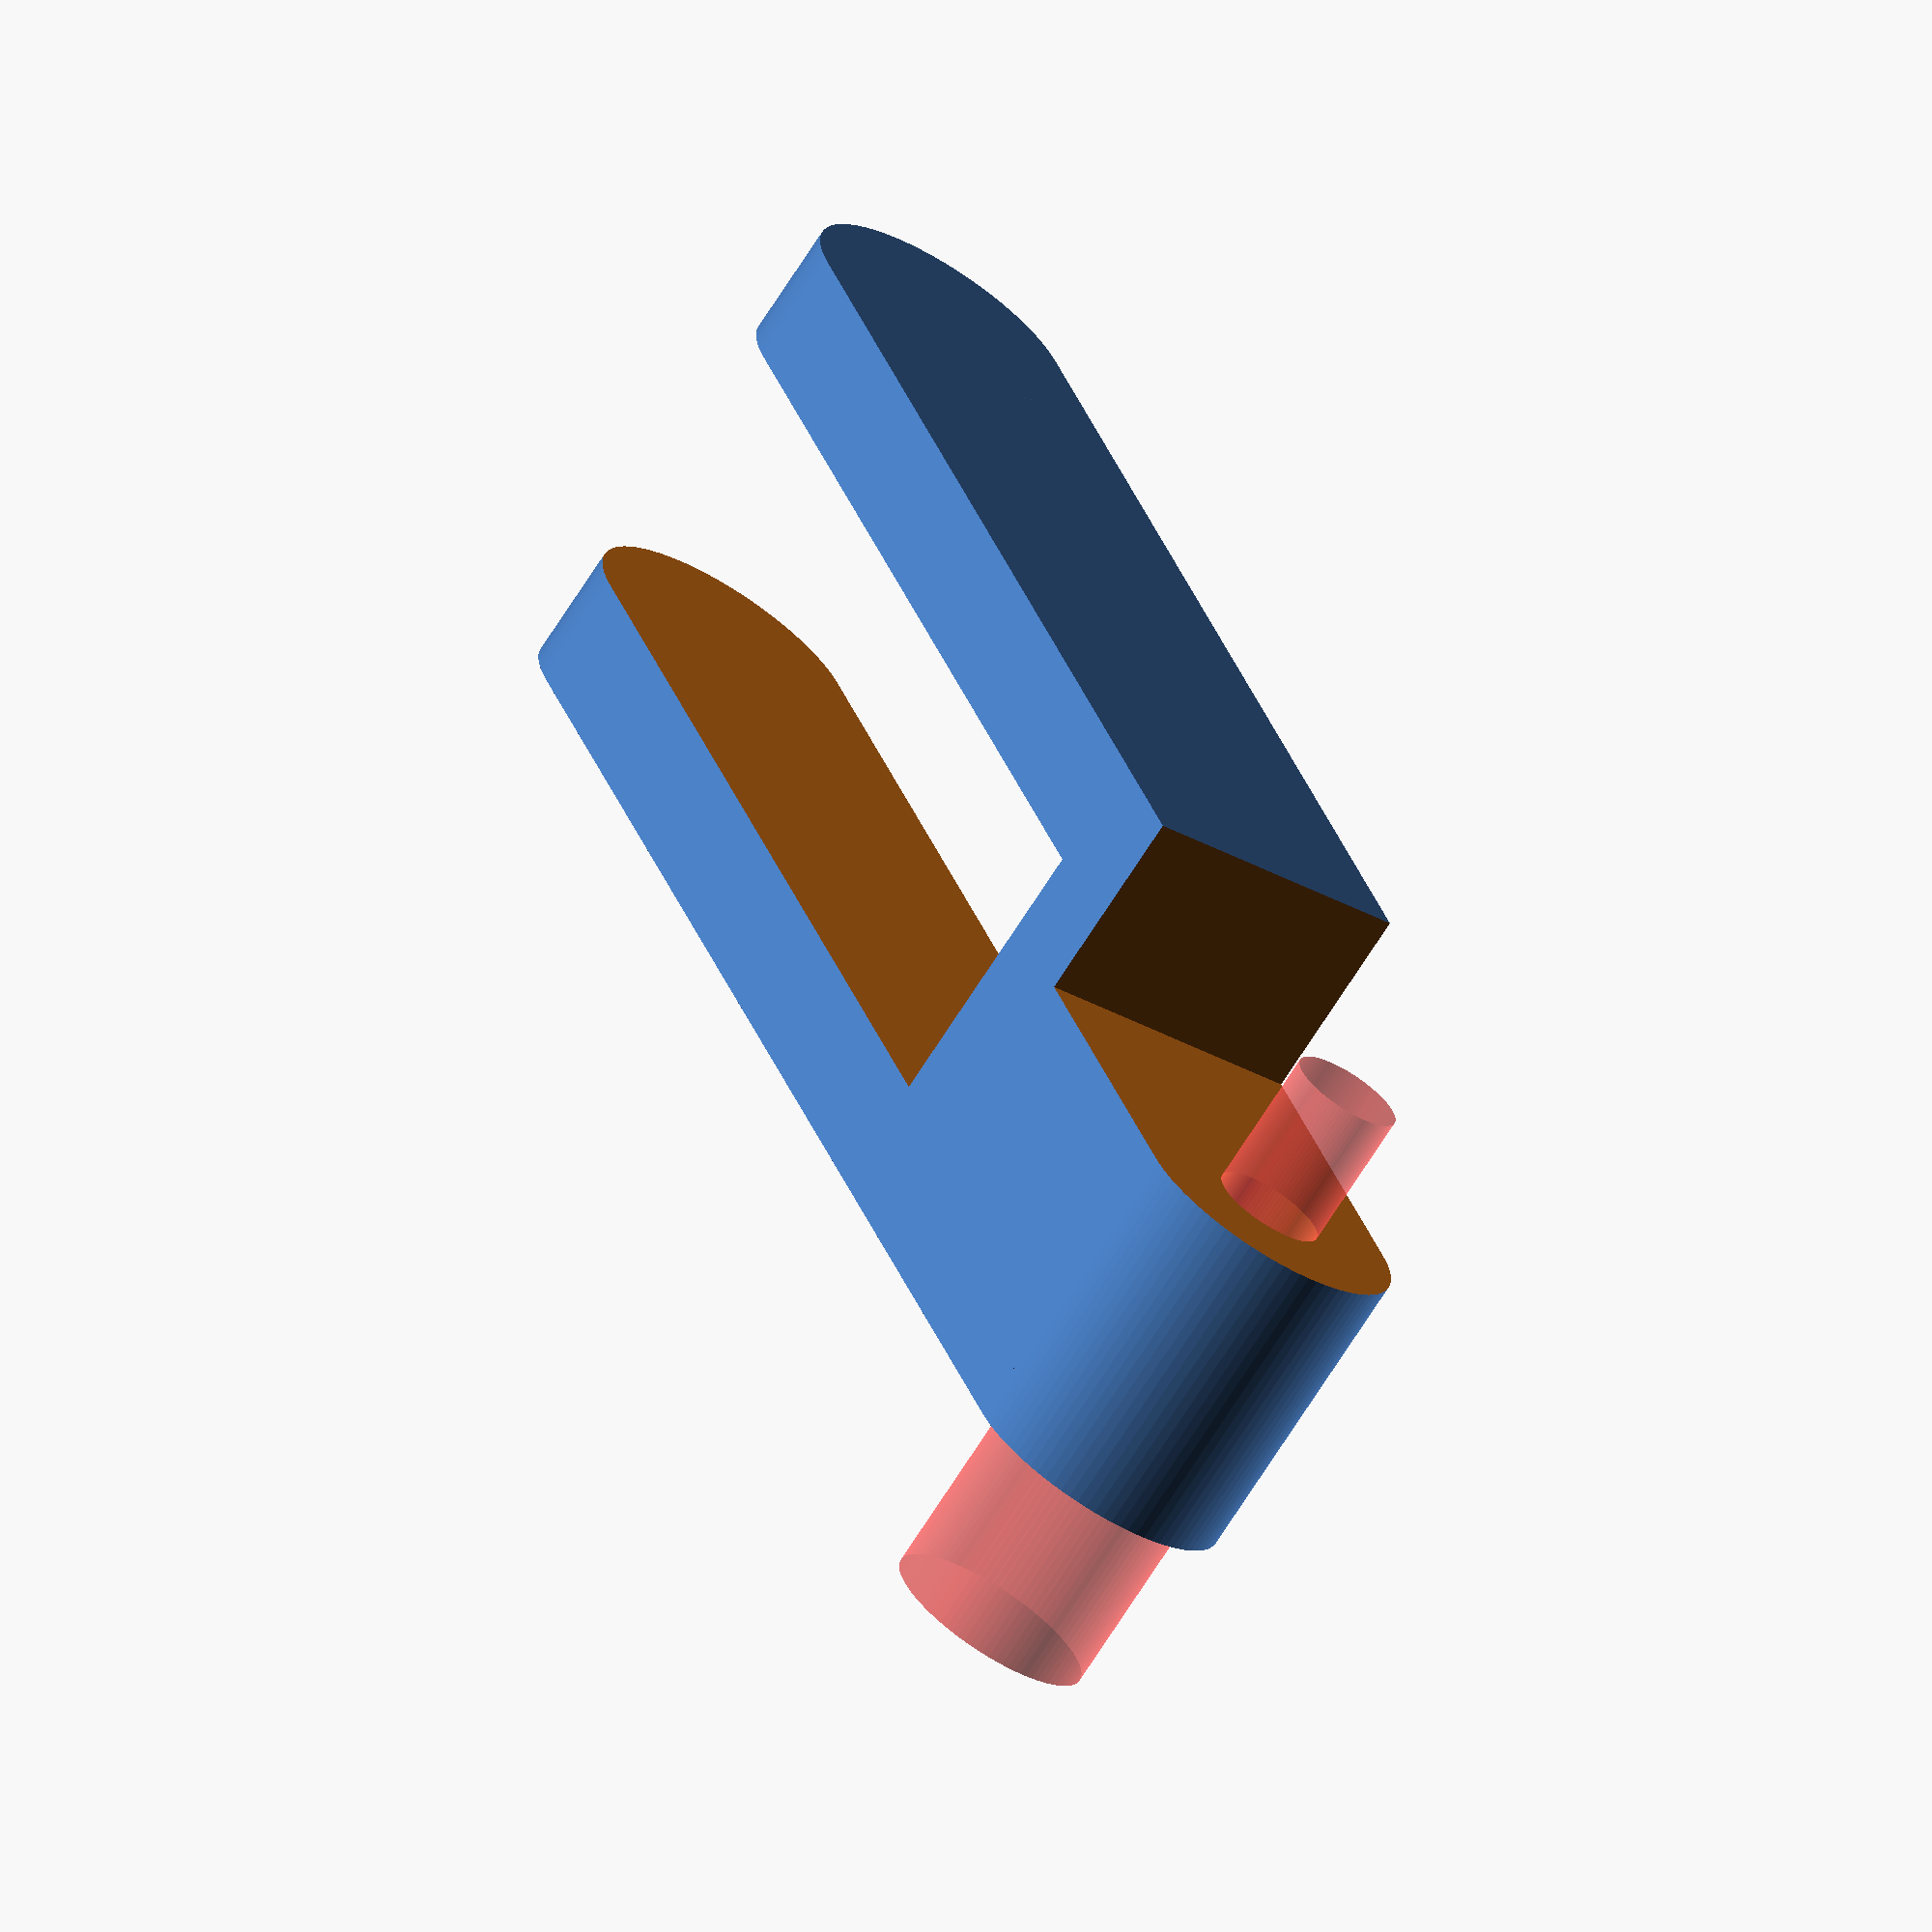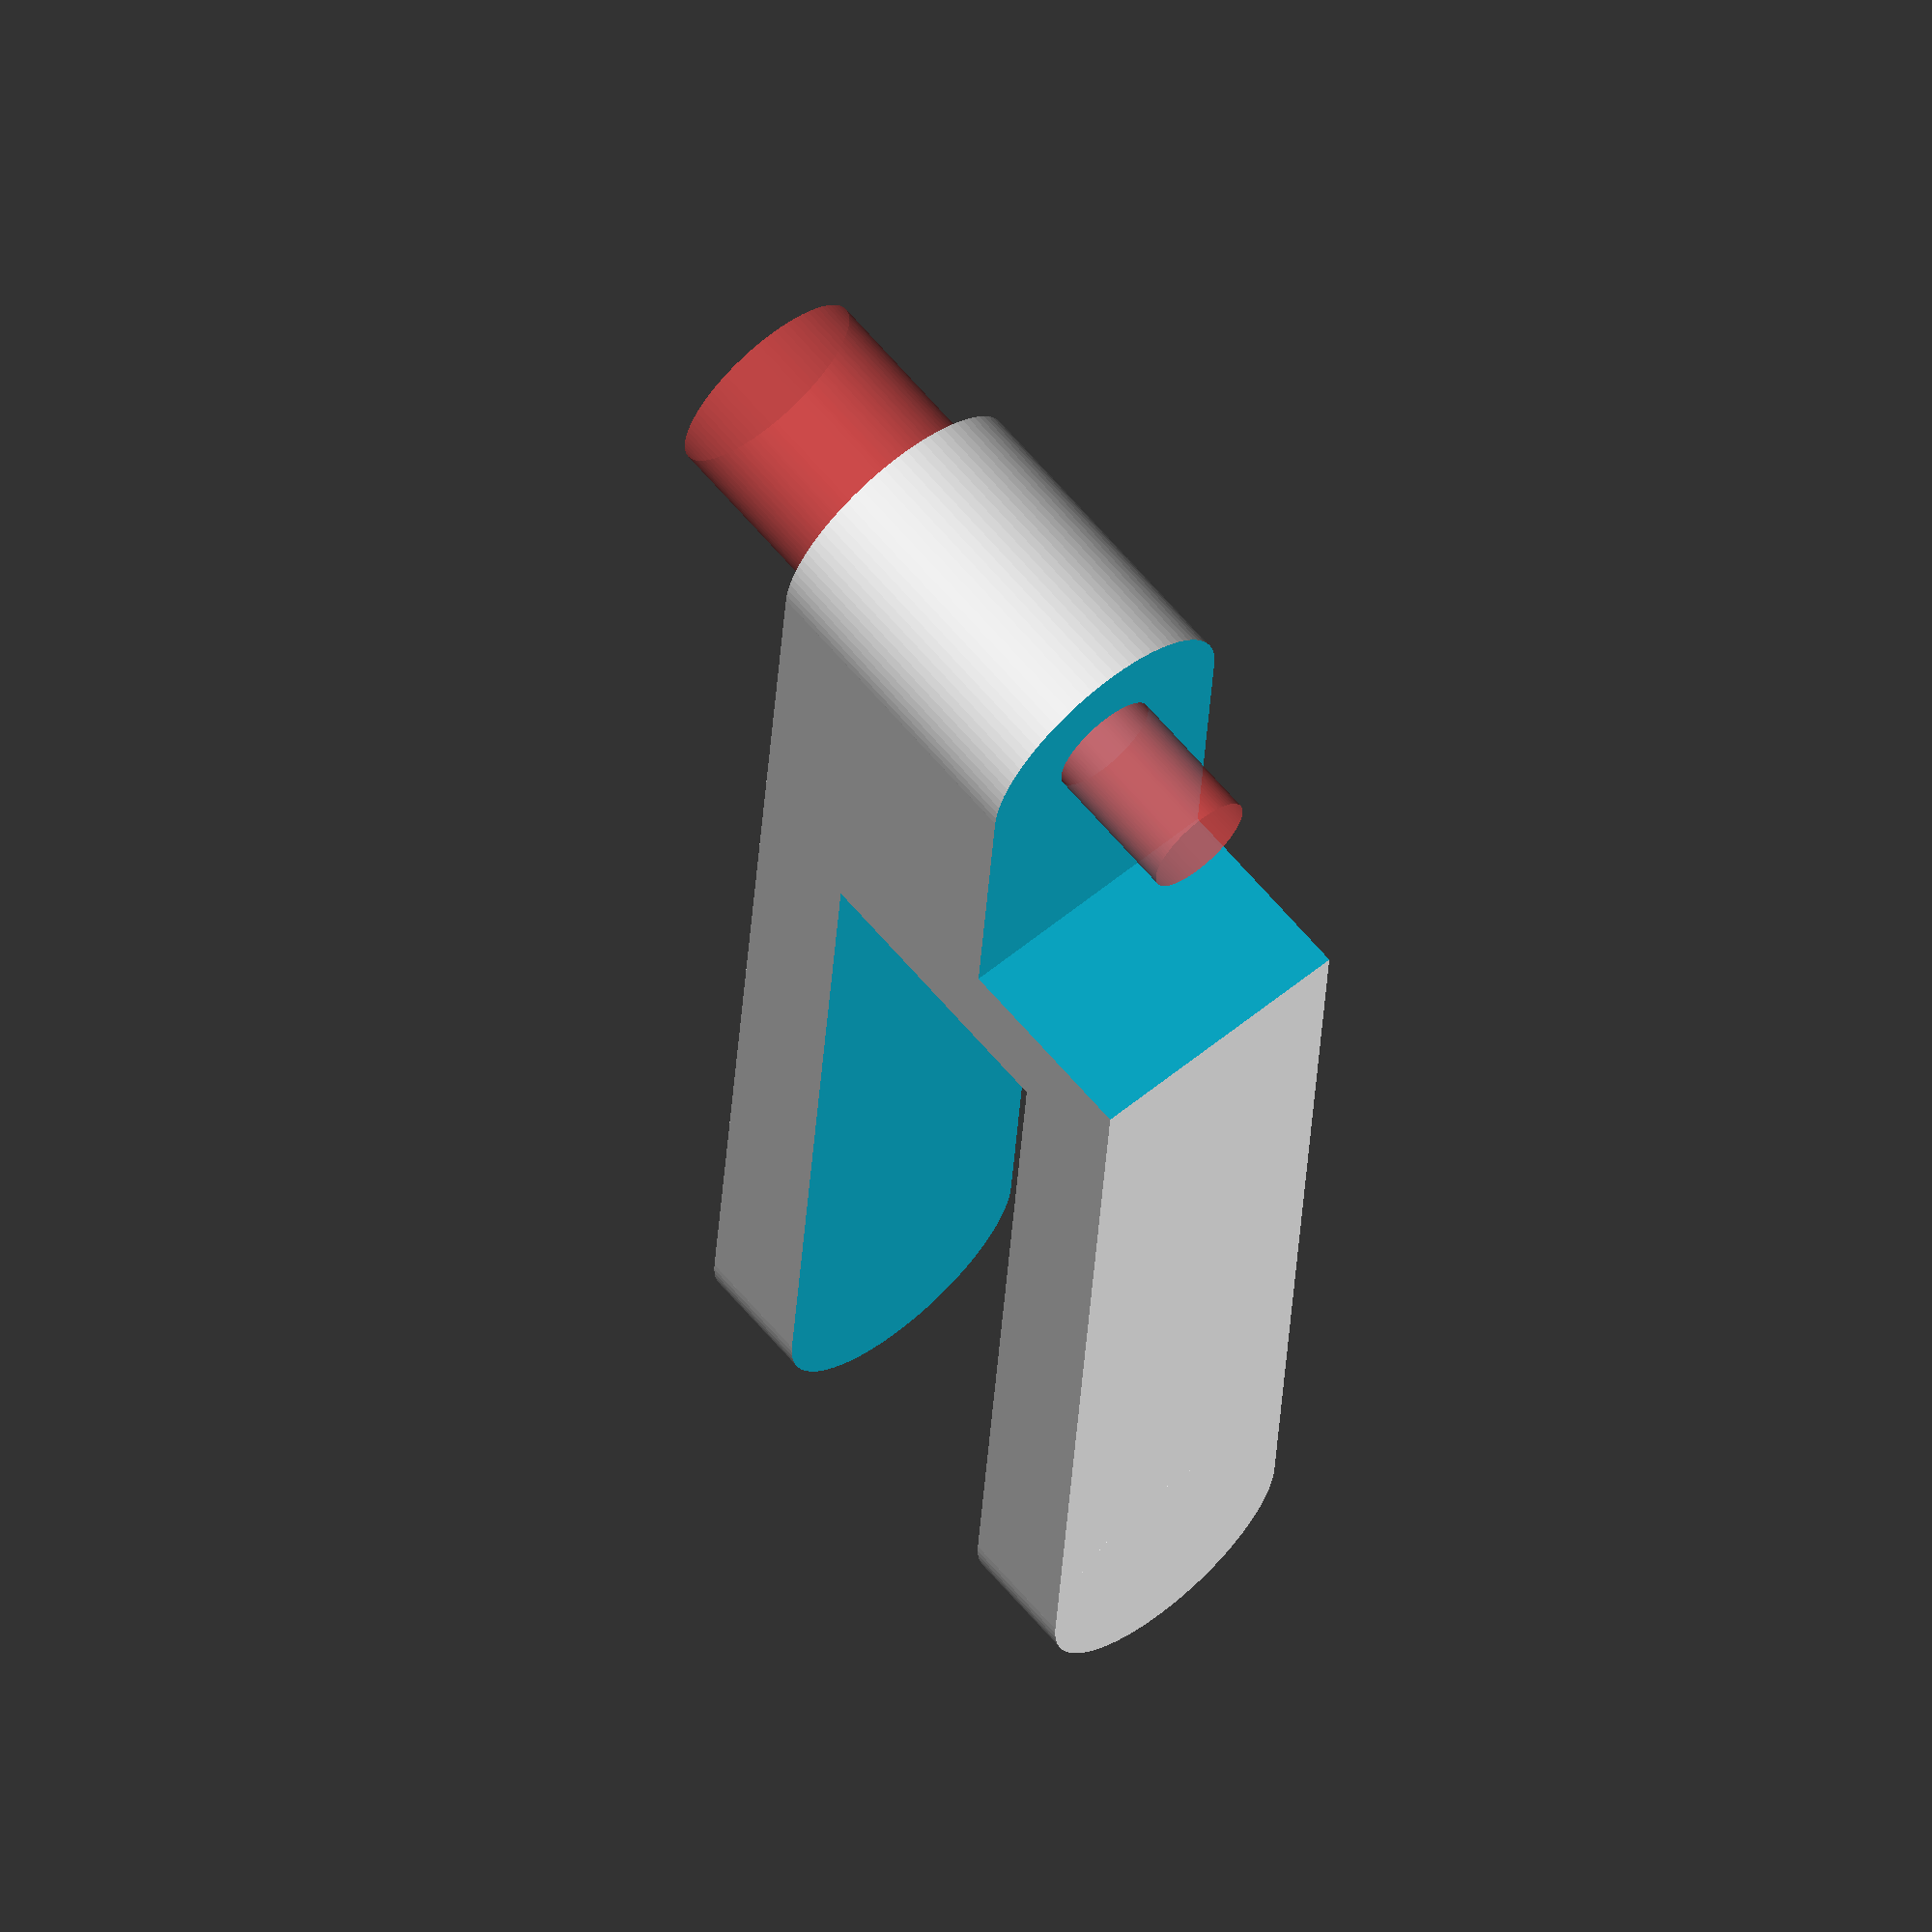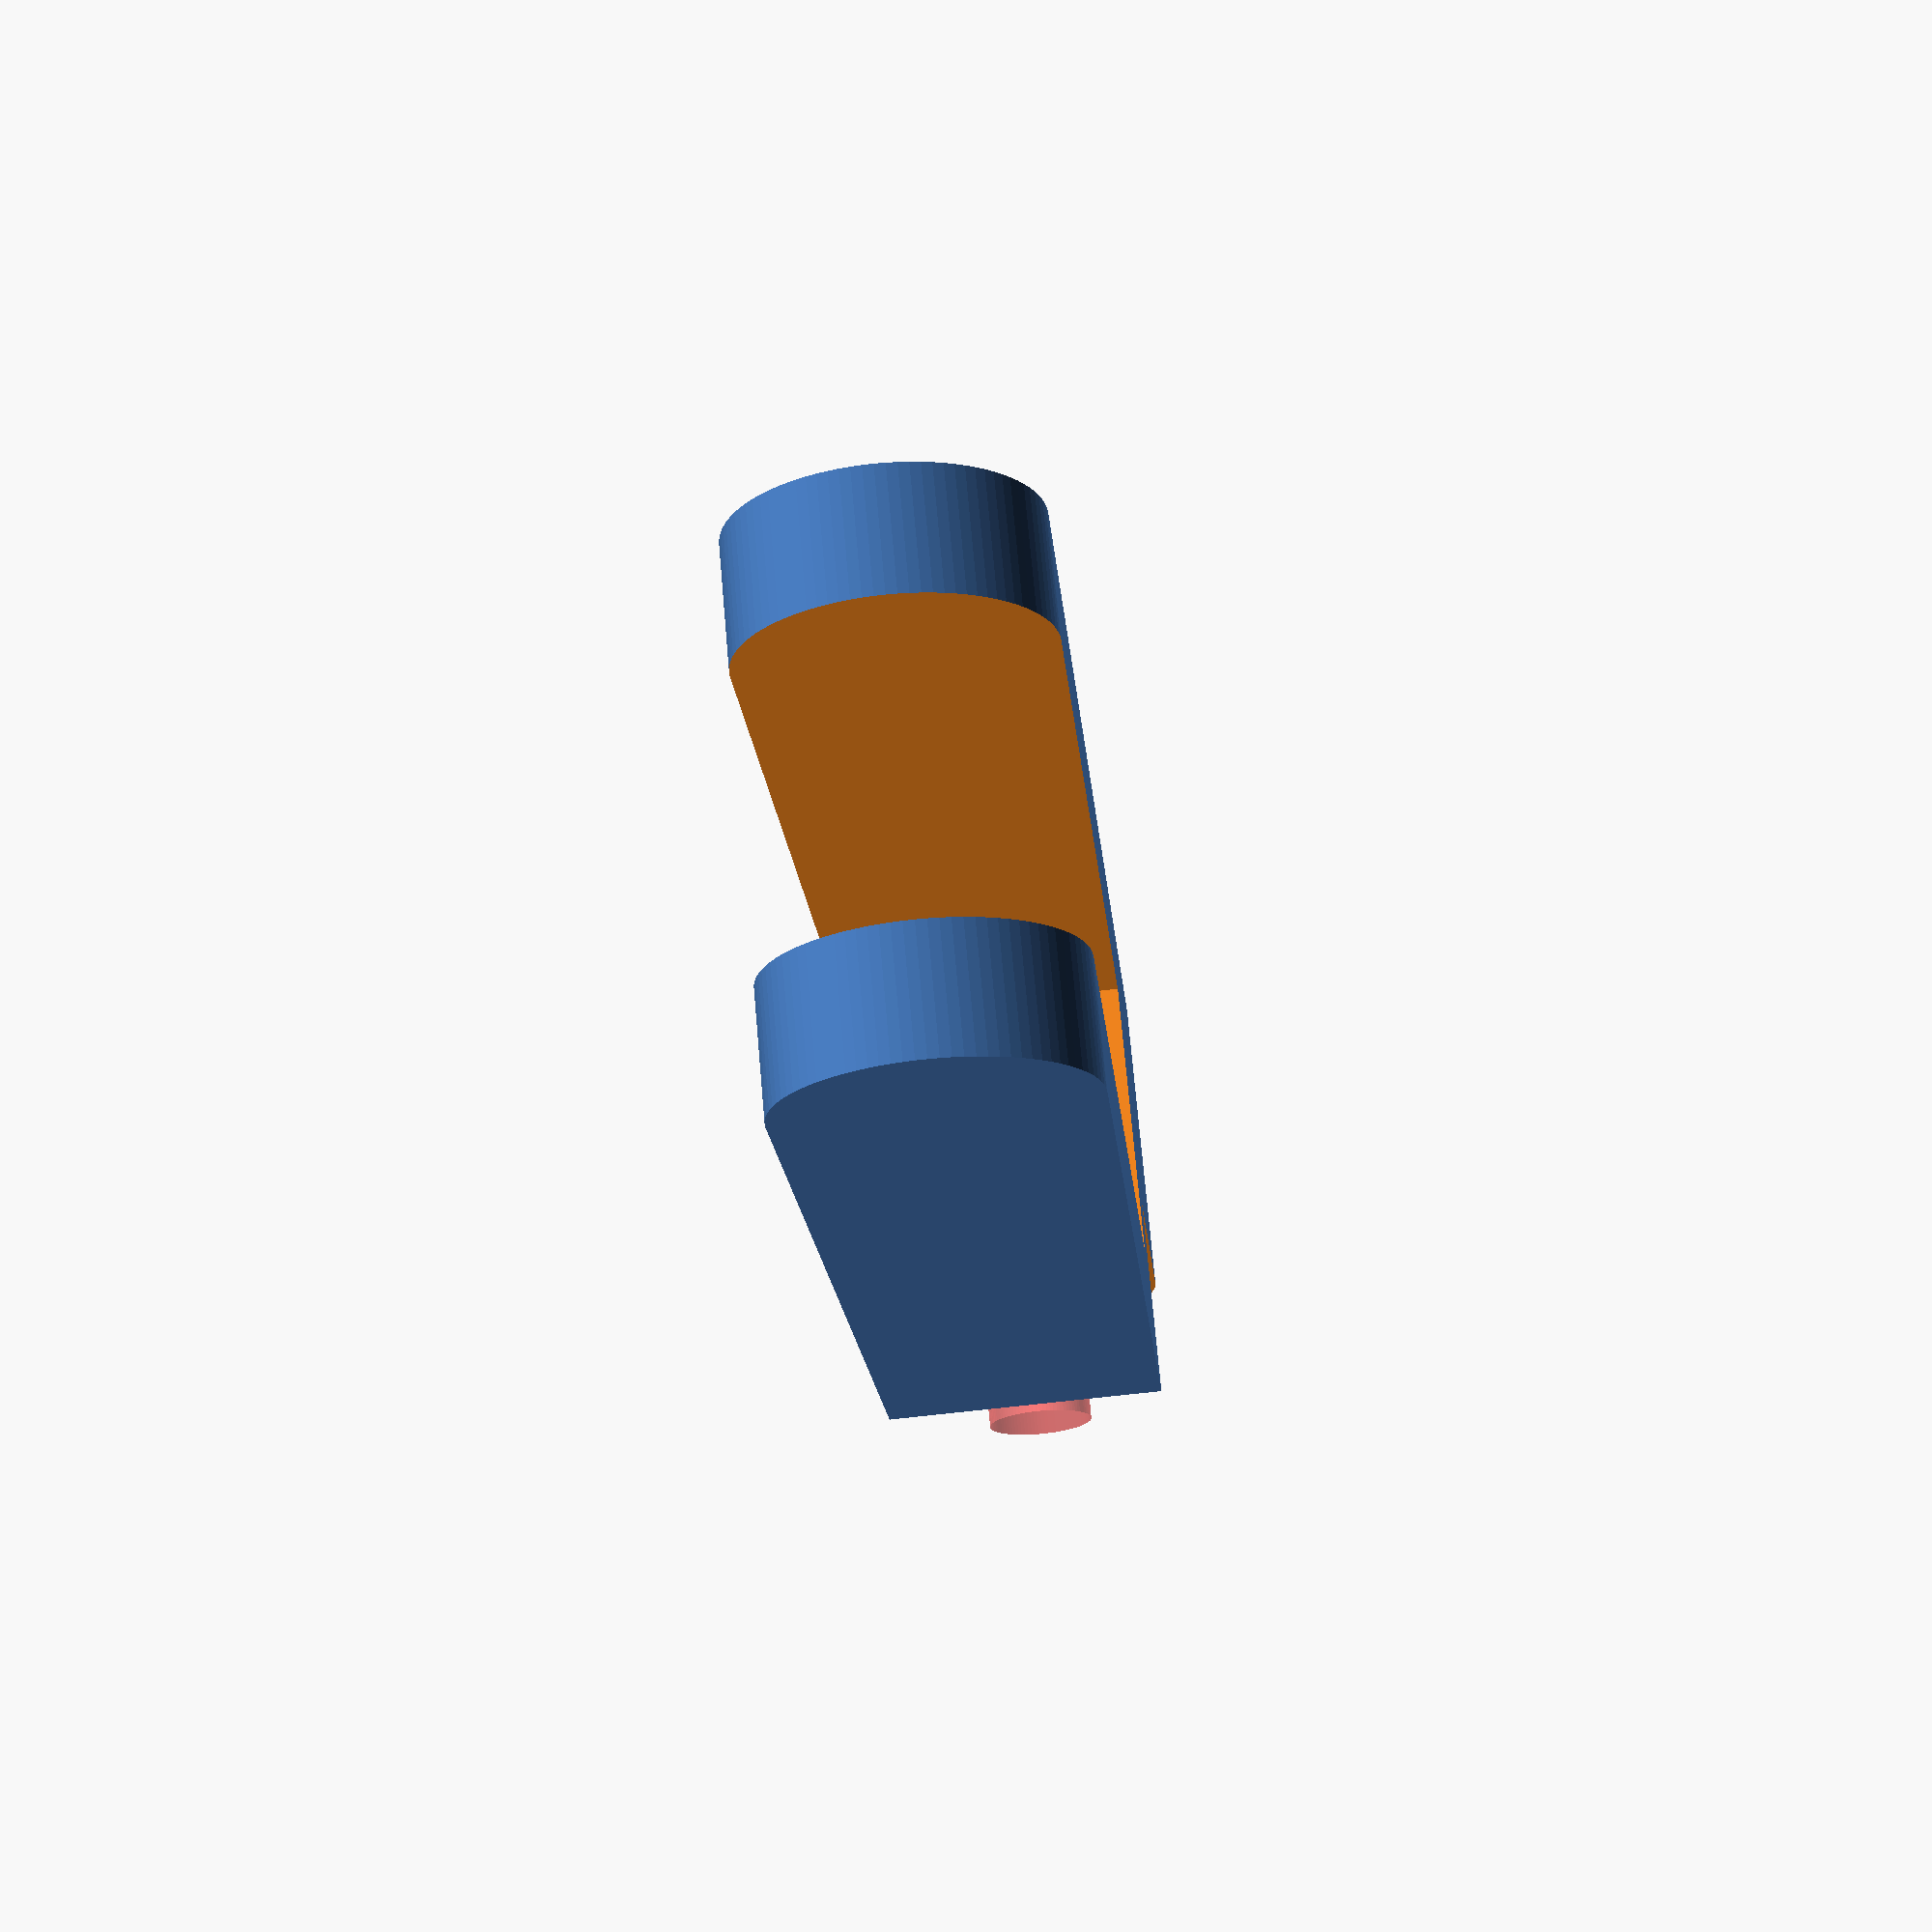
<openscad>
$fa=4; // default minimum facet angle is now 0.5
$fs=0.05; // default minimum facet size is now 0.05 mm

screwHoleDiam = 4.75;
countersinkDiam = 9;

difference() {
  union() {
    translate([0, 6, 0]) cube([22, 60, 12]);
    translate([0, 6, 6]) rotate([0, 90, 0]) cylinder(r = 6, h = 22);
    translate([0, 66, 6]) rotate([0, 90, 0]) cylinder(r = 6, h = 22);
  }

  translate([0, 0, -.1]) {
    translate([-.1, -.1, 0]) cube([8.6, 20.1, 12.2]);
    translate([5, 25, 0]) cube([12, 50.1, 12.2]);  
  }

  #translate([2.5, 6, 6]) {
    rotate([0, 90, 0]) chamferedScrewHole(countersinkDiam / 2, screwHoleDiam / 2, 5 * 2, 5 / 2);
  }
}


module chamferedScrewHole(rh, rs, d, ds, t = .1, holeDepth = 15) {
  translate([0, 0, -t]) cylinder(r=rs, h=d + t);
  translate([0, 0, d - ds + t]) cylinder(r1=rs, r2=rh, h=ds + t);
  translate([0, 0, d - ds + 2*t + ds - .01]) cylinder(r=rh, h=ds + t + holeDepth);
}
</openscad>
<views>
elev=213.5 azim=209.6 roll=307.9 proj=o view=wireframe
elev=120.9 azim=4.4 roll=130.4 proj=o view=wireframe
elev=66.4 azim=221.9 roll=276.8 proj=p view=solid
</views>
